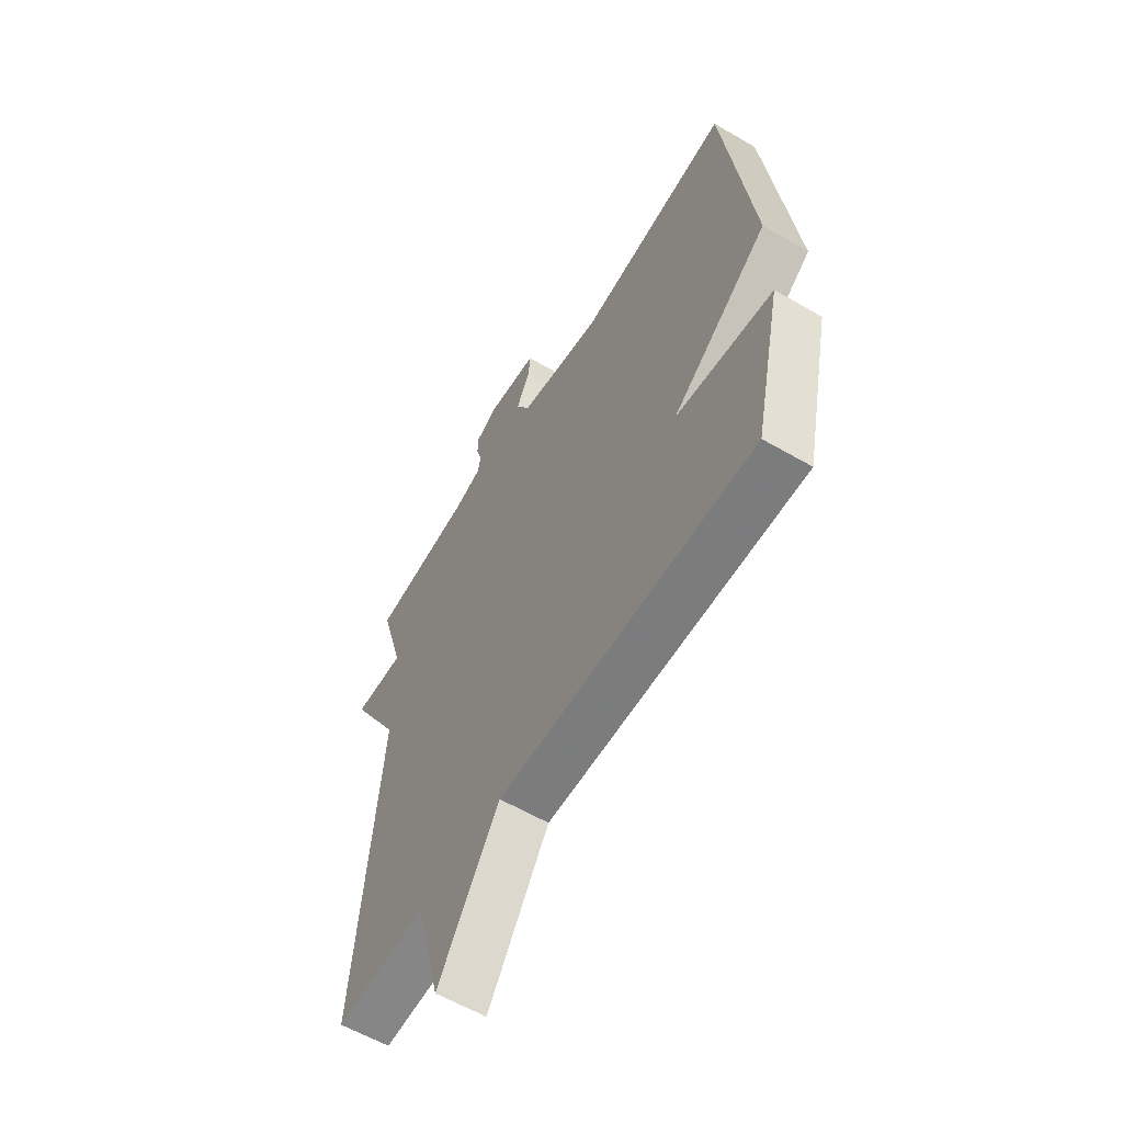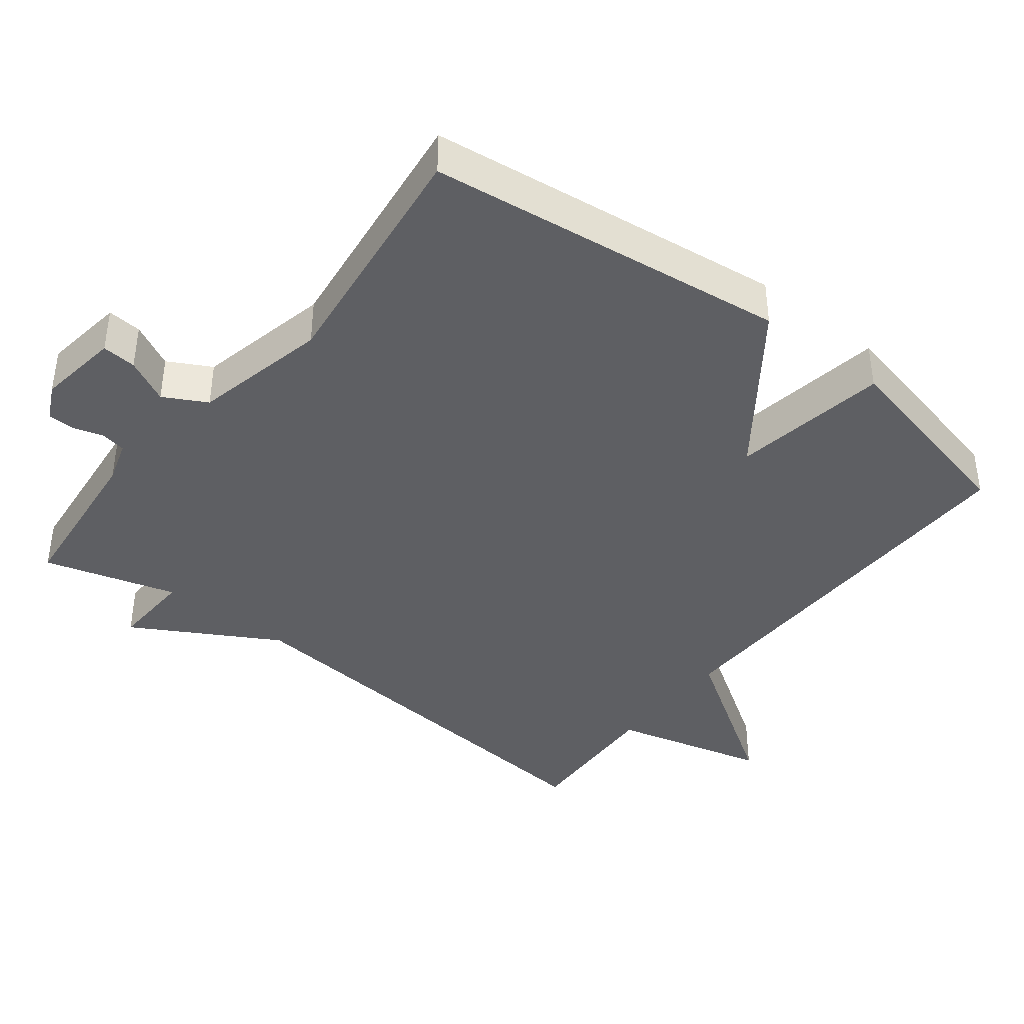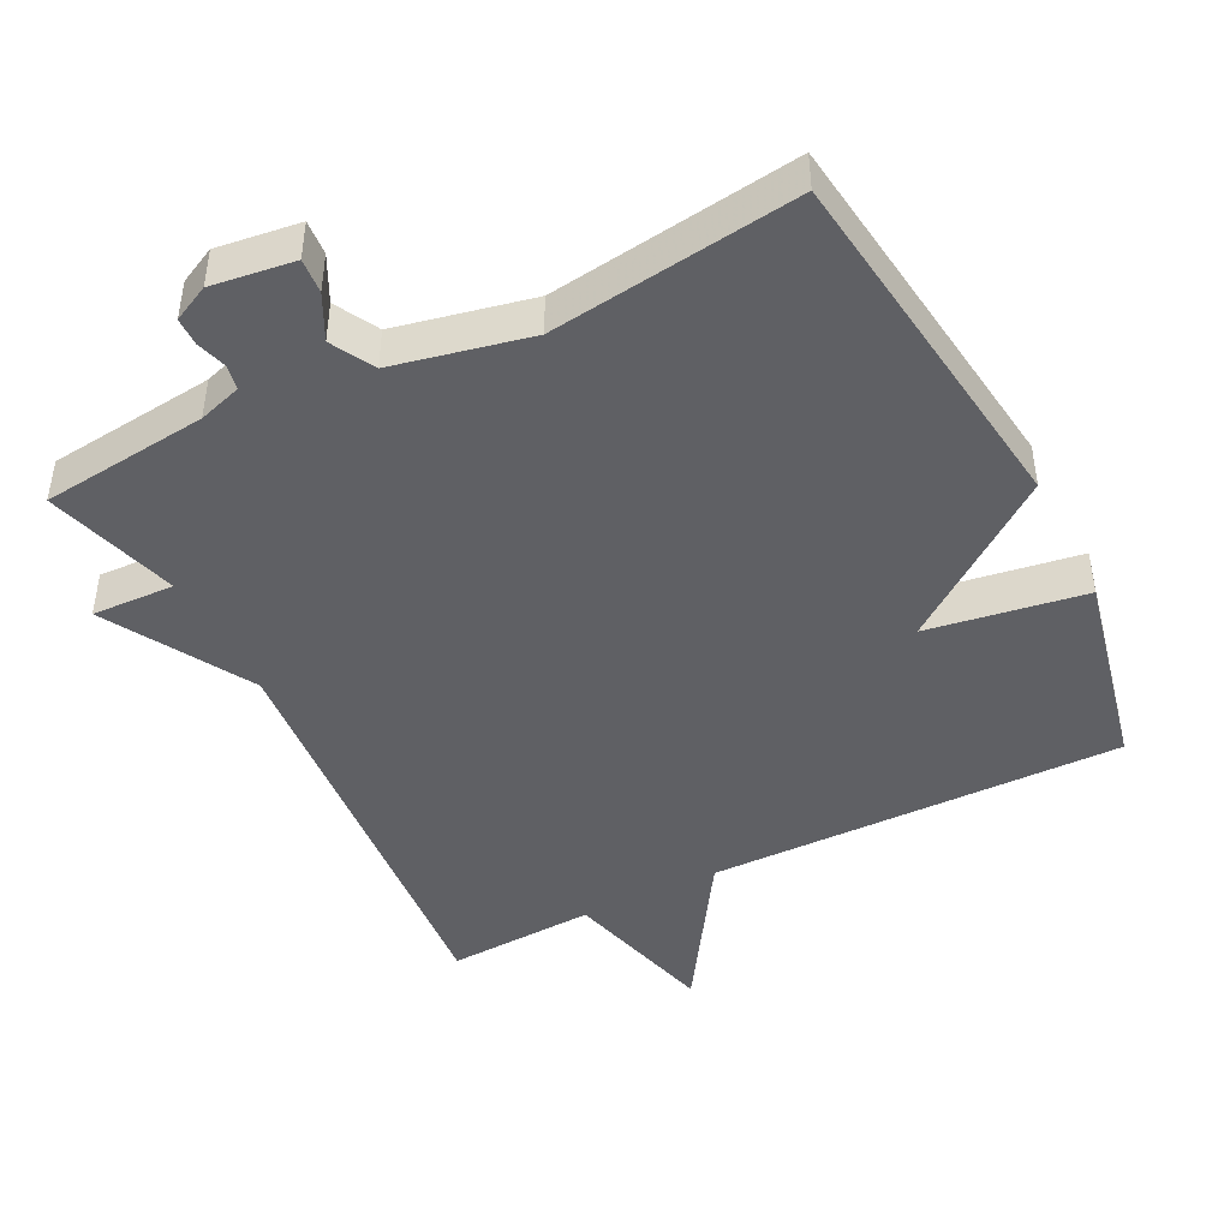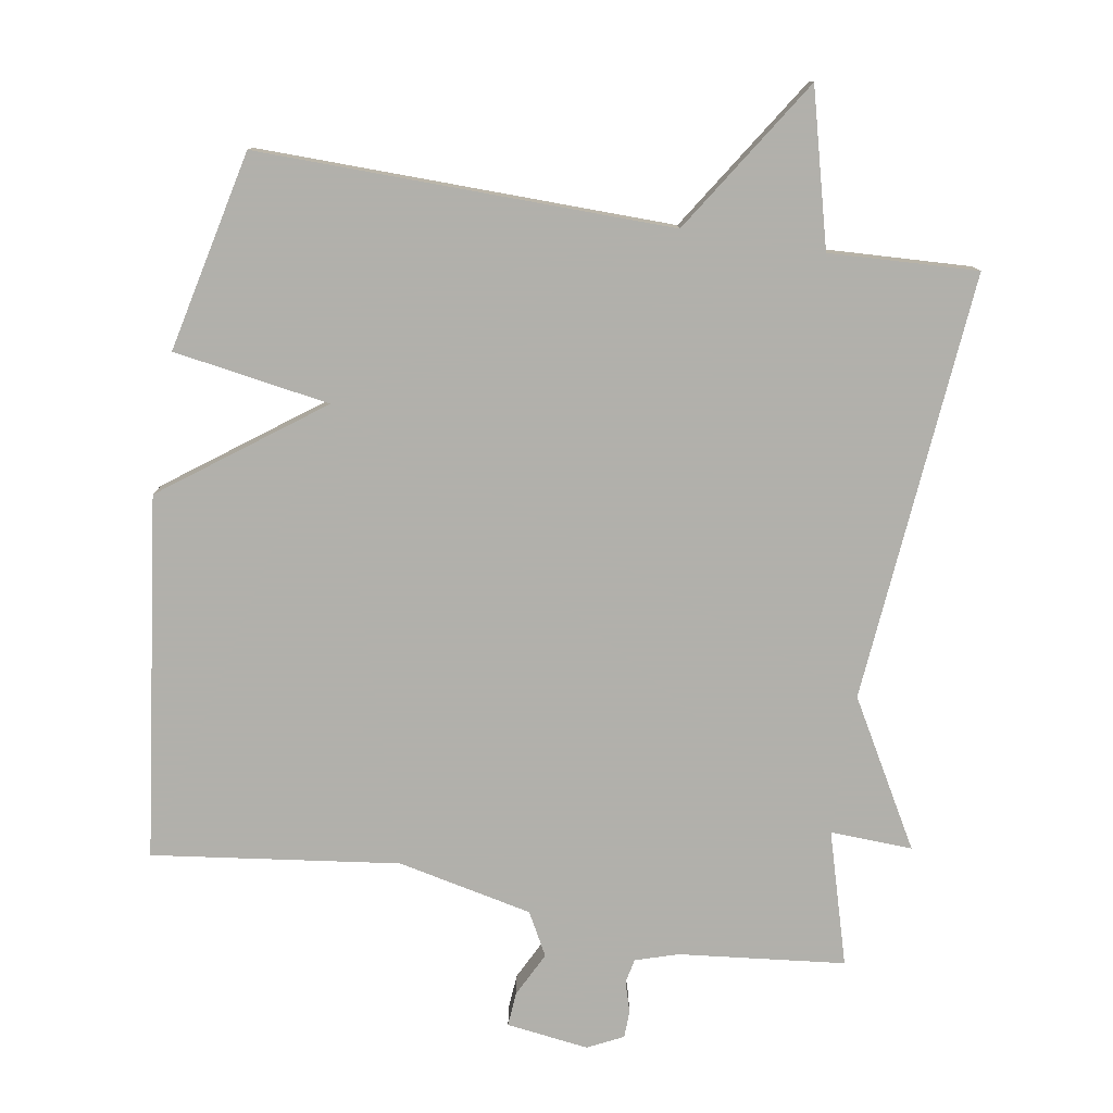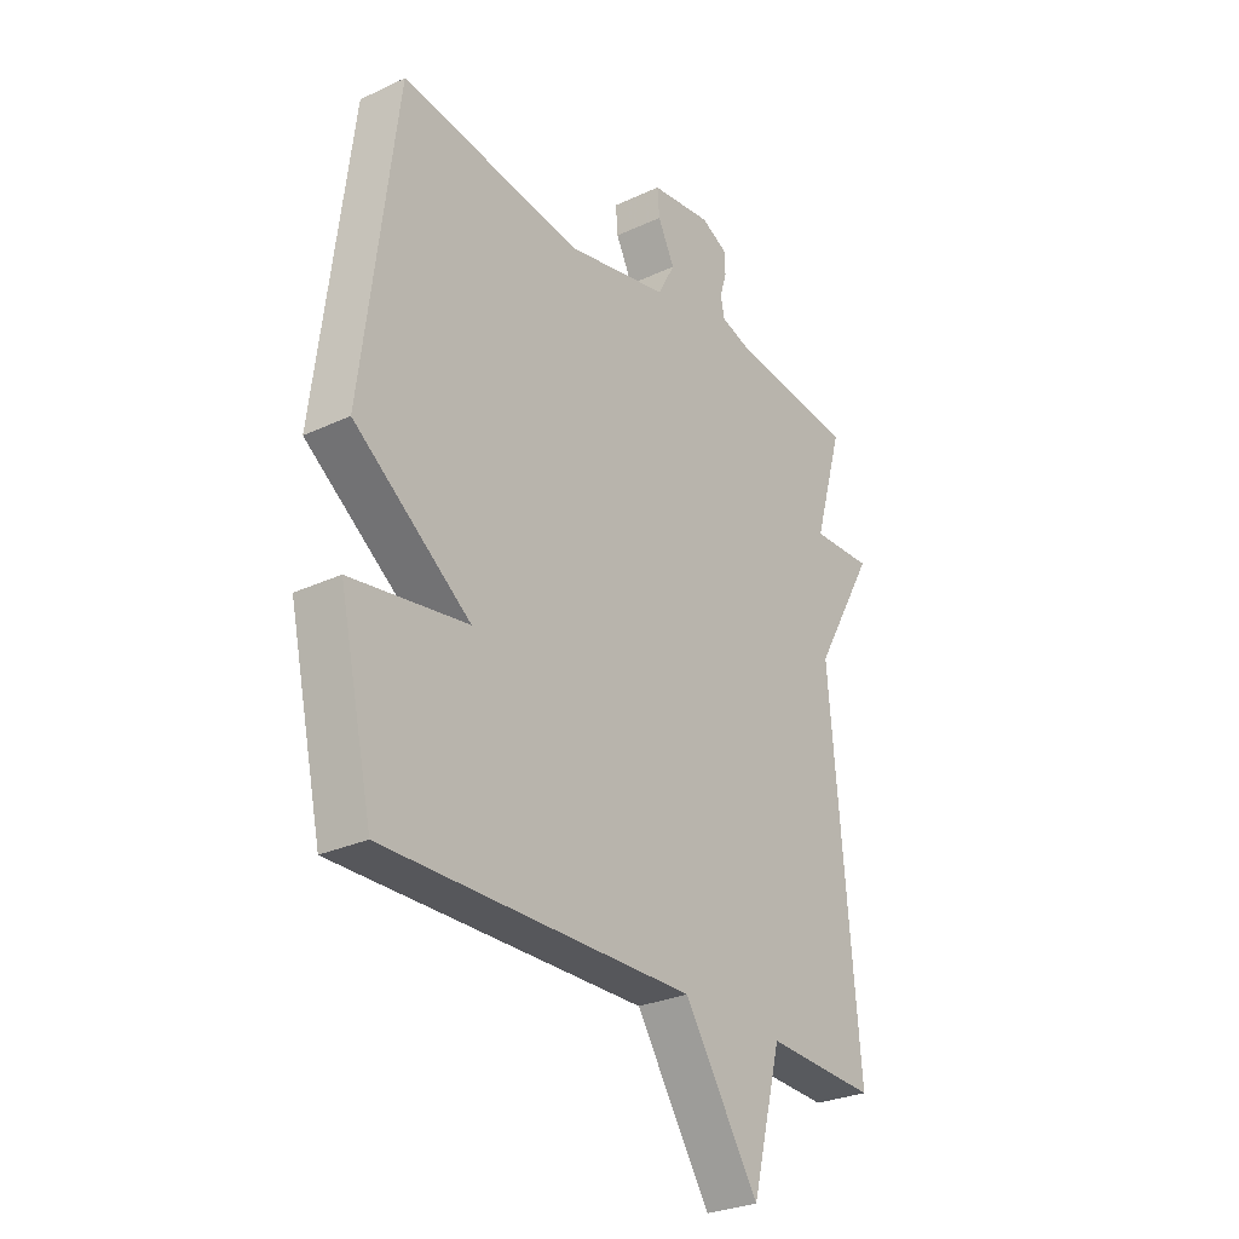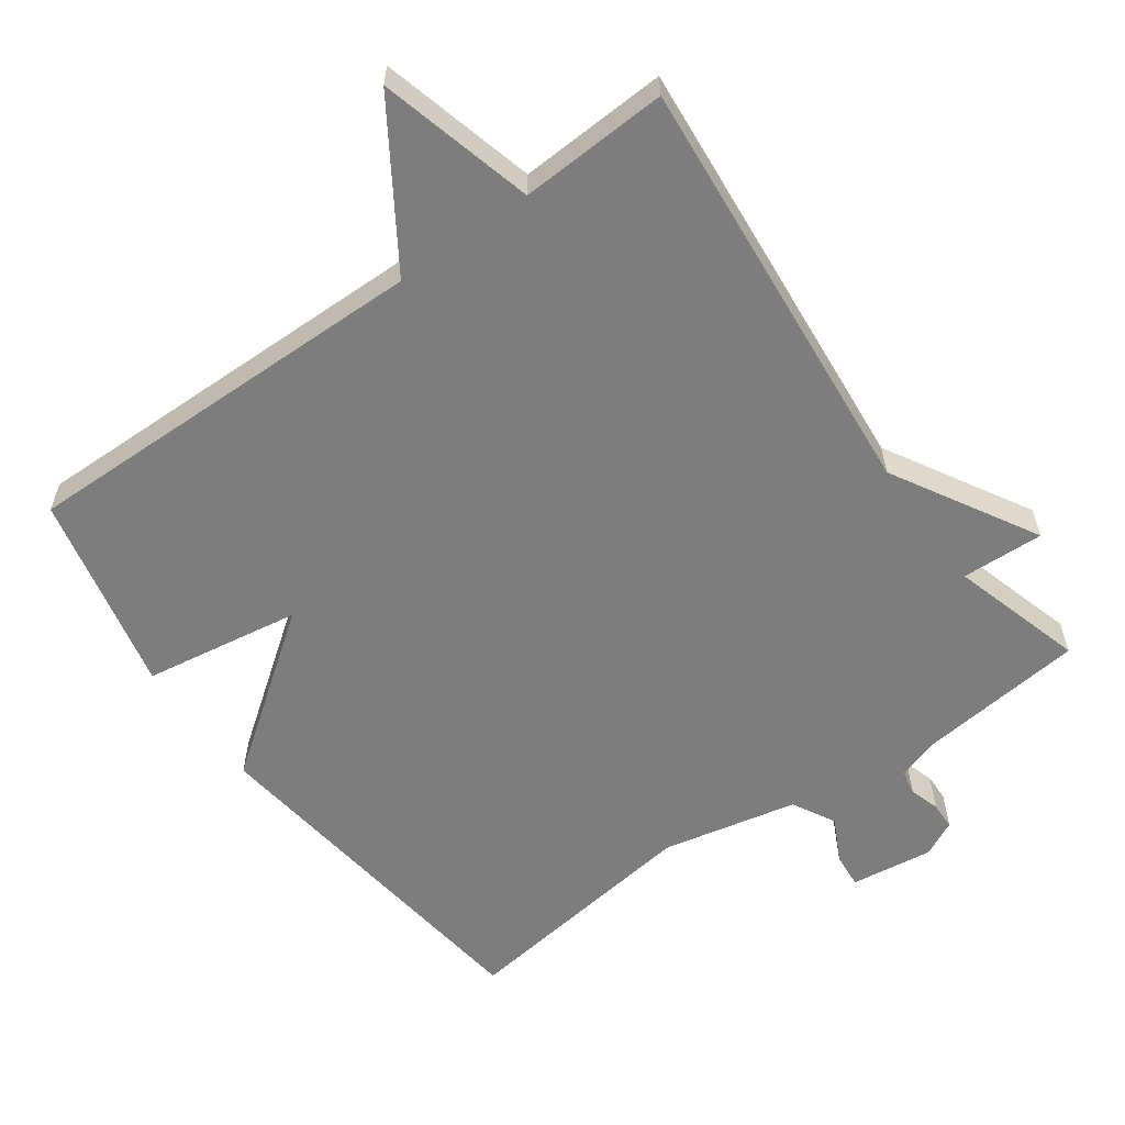
<metadata>
{"format":"obj","ext":"obj","renderer":"f3d","projection":"perspective","resolution":1024,"background":"white","views":[{"elev":-59.6,"azim":59.2,"up":"+Z"},{"elev":-40.5,"azim":51.9,"up":"+Y"},{"elev":-45.0,"azim":27.0,"up":"+Y"},{"elev":-78.5,"azim":170.7,"up":"+Y"},{"elev":-28.2,"azim":125.2,"up":"+Z"},{"elev":-59.2,"azim":-144.2,"up":"+Y"}]}
</metadata>
<code>
v 0.5 0.07 0.5
v 0.564 0.07 -0.015
v 0.341 0.07 -0.179
v 0.564 0.07 -0.215
v 0.5 0.07 -0.5
v -0.089 0.07 -0.49
v -0.232 0.07 -0.71
v -0.289 0.07 -0.49
v -0.5 0.07 -0.5
v -0.445 0.07 0.111
v -0.562 0.07 0.316
v -0.445 0.07 0.311
v -0.5 0.07 0.5
v -0.264 0.07 0.525
v -0.203 0.07 0.544
v -0.196 0.07 0.579
v -0.209 0.07 0.622
v -0.208 0.07 0.661
v -0.157 0.07 0.686
v -0.04 0.07 0.67
v -0.044 0.07 0.621
v -0.076 0.07 0.558
v -0.043 0.07 0.497
v 0.149 0.07 0.455
v 0.5 0 0.5
v 0.564 0 -0.015
v 0.341 0 -0.179
v 0.564 0 -0.215
v 0.5 0 -0.5
v -0.089 0 -0.49
v -0.232 0 -0.71
v -0.289 0 -0.49
v -0.5 0 -0.5
v -0.445 0 0.111
v -0.562 0 0.316
v -0.445 0 0.311
v -0.5 0 0.5
v -0.264 0 0.525
v -0.203 0 0.544
v -0.196 0 0.579
v -0.209 0 0.622
v -0.208 0 0.661
v -0.157 0 0.686
v -0.04 0 0.67
v -0.044 0 0.621
v -0.076 0 0.558
v -0.043 0 0.497
v 0.149 0 0.455
f 20 21 22
f 19 20 22
f 18 19 22
f 17 18 22
f 16 17 22
f 15 16 22 23
f 14 15 23
f 14 23 24
f 13 14 24
f 12 13 24
f 10 11 12
f 8 9 10
f 1 2 3
f 24 1 3
f 12 24 3
f 10 12 3
f 8 10 3
f 3 4 5 6
f 8 3 6
f 6 7 8
f 46 45 44
f 46 44 43
f 46 43 42
f 46 42 41
f 46 41 40
f 47 46 40 39
f 47 39 38
f 48 47 38
f 48 38 37
f 48 37 36
f 36 35 34
f 34 33 32
f 27 26 25
f 27 25 48
f 27 48 36
f 27 36 34
f 27 34 32
f 30 29 28 27
f 30 27 32
f 32 31 30
f 1 25 26 2
f 2 26 27 3
f 3 27 28 4
f 4 28 29 5
f 5 29 30 6
f 6 30 31 7
f 7 31 32 8
f 8 32 33 9
f 9 33 34 10
f 10 34 35 11
f 11 35 36 12
f 12 36 37 13
f 13 37 38 14
f 14 38 39 15
f 15 39 40 16
f 16 40 41 17
f 17 41 42 18
f 18 42 43 19
f 19 43 44 20
f 20 44 45 21
f 21 45 46 22
f 22 46 47 23
f 23 47 48 24
f 24 48 25 1

</code>
